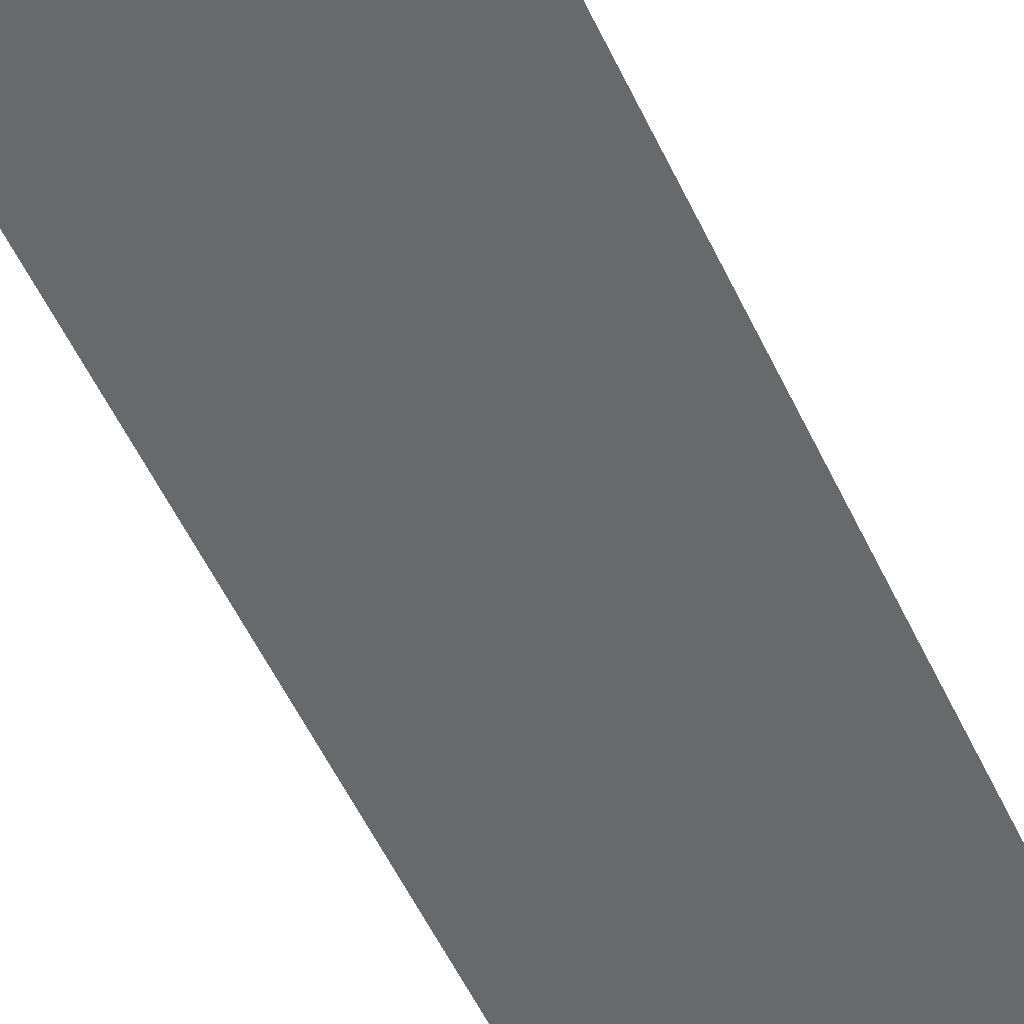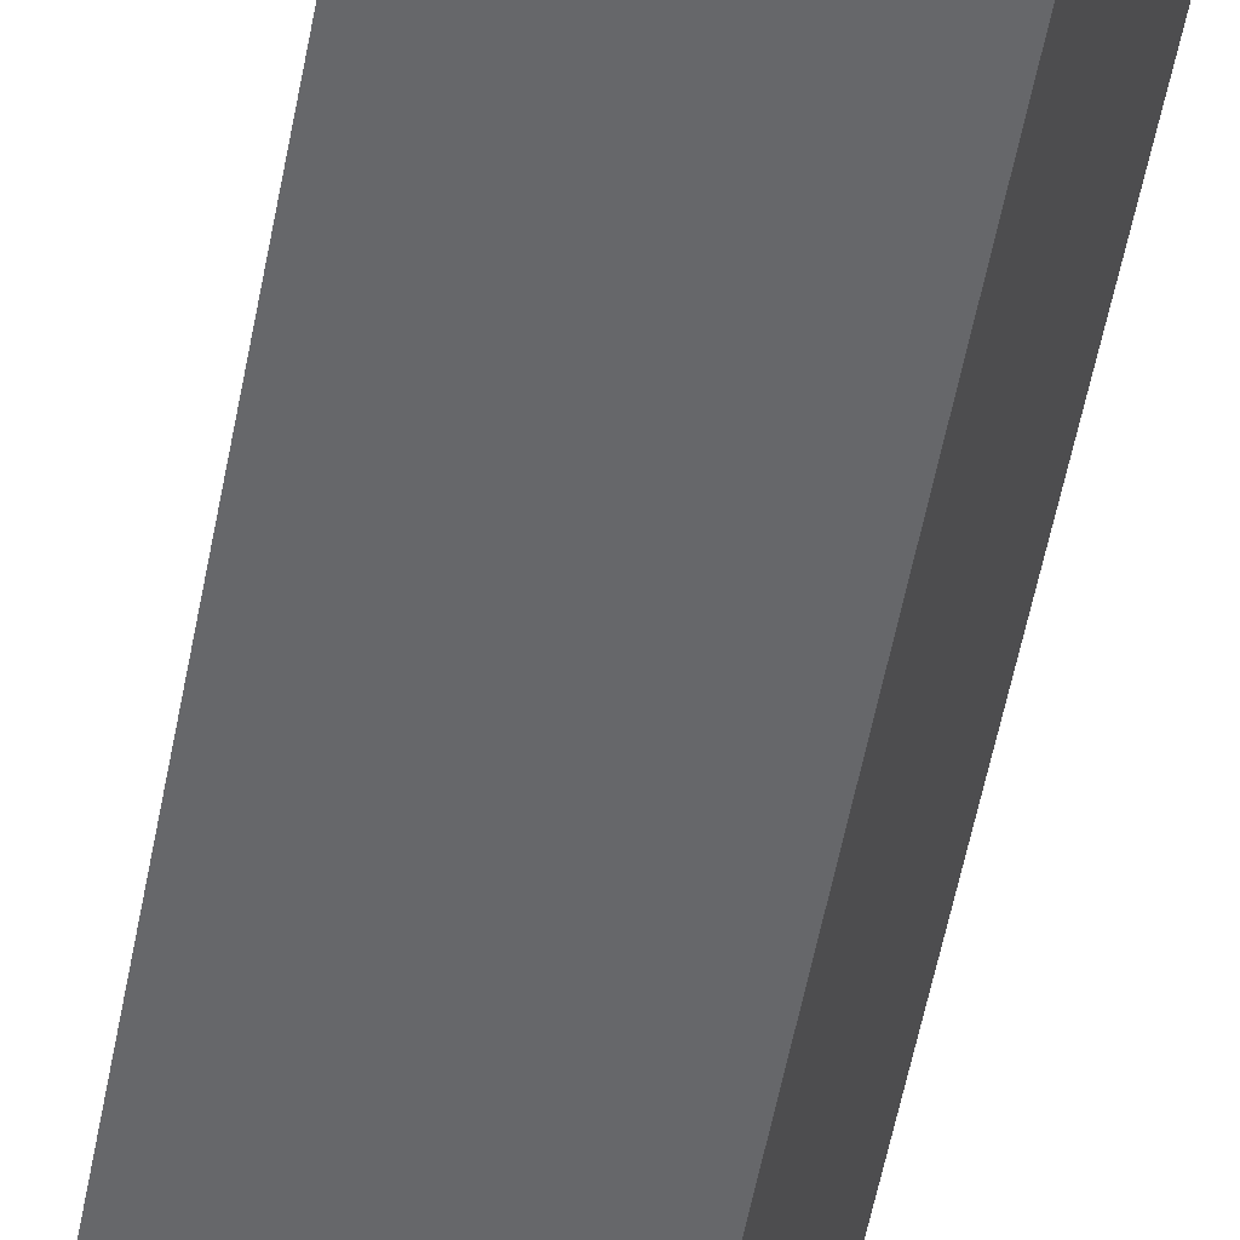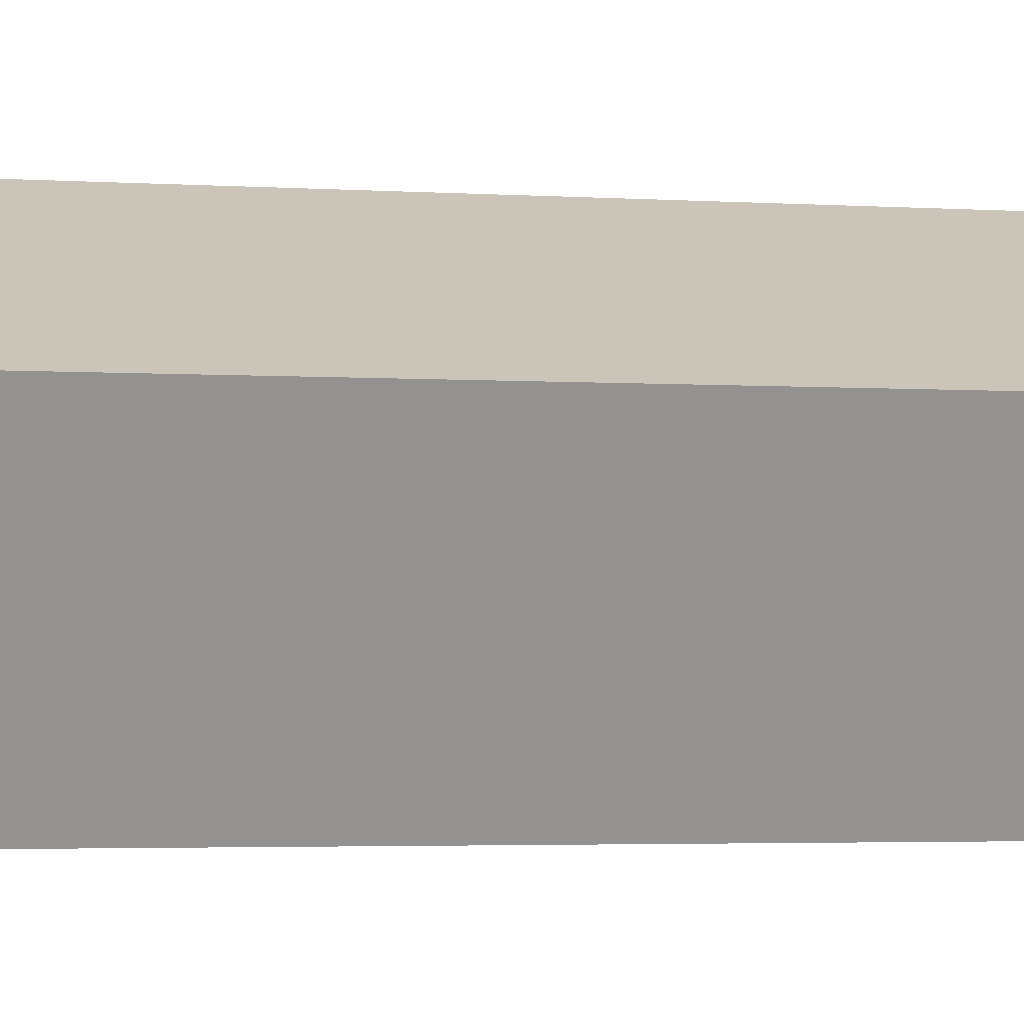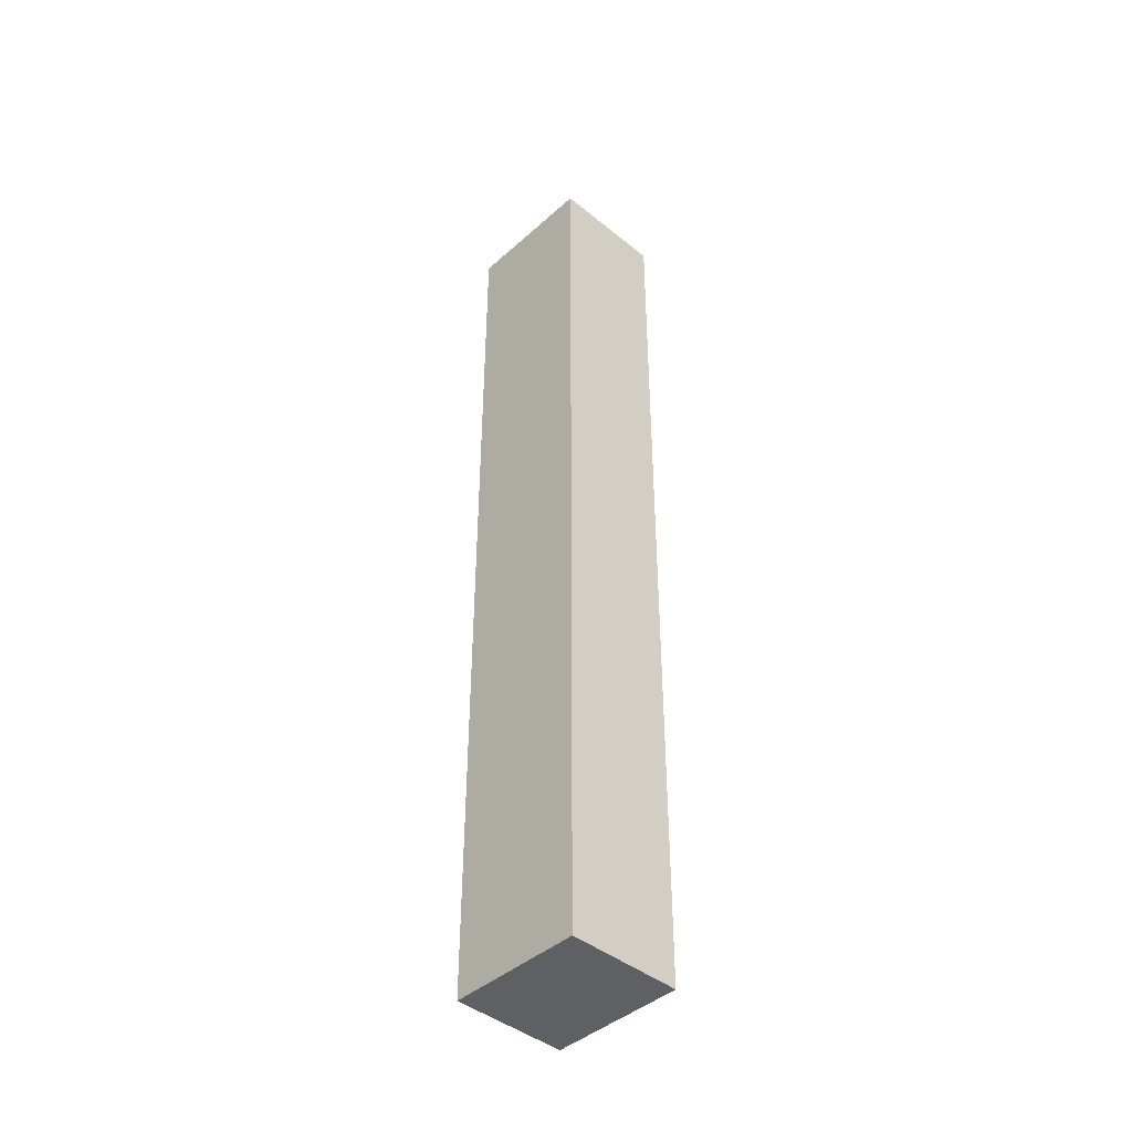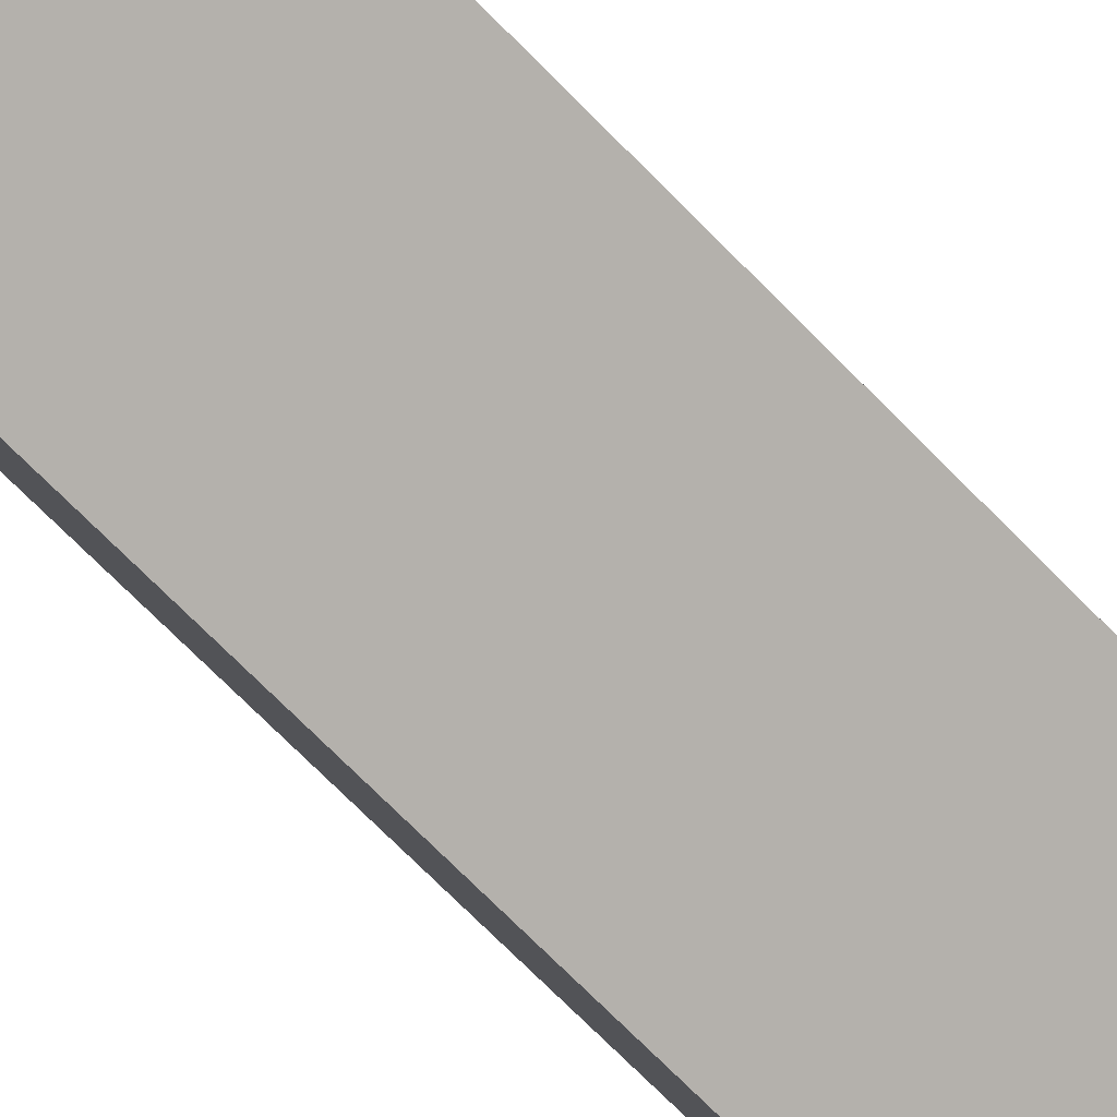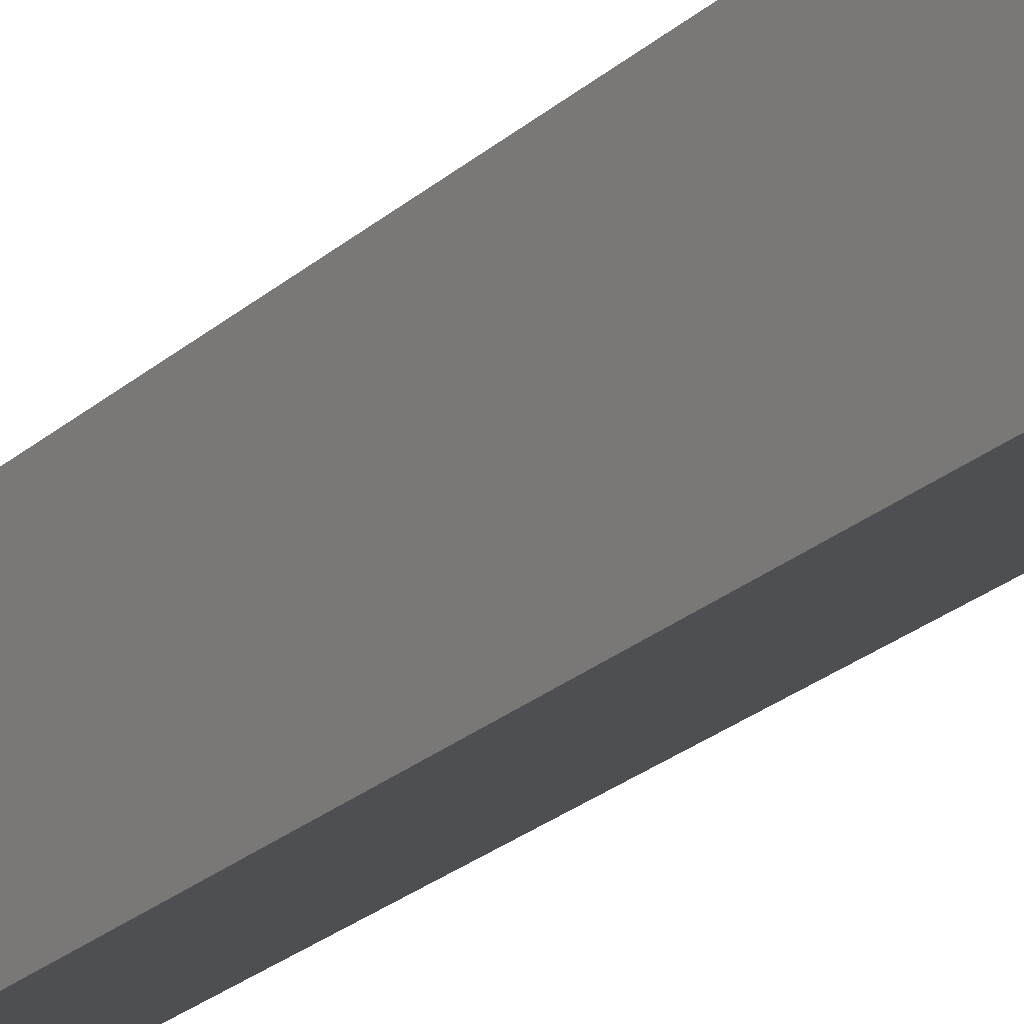
<metadata>
{"format":"obj","ext":"obj","renderer":"f3d","projection":"perspective","resolution":1024,"background":"white","views":[{"elev":-43.0,"azim":-158.8,"up":"+Z"},{"elev":-51.1,"azim":-10.1,"up":"+Z"},{"elev":-1.5,"azim":64.6,"up":"+Z"},{"elev":-43.0,"azim":-111.2,"up":"+Y"},{"elev":-64.6,"azim":-136.9,"up":"+Z"},{"elev":-22.2,"azim":147.0,"up":"+Z"}]}
</metadata>
<code>
v  0.727 15.46 1.742
v  2.04 15.46 -0.84
v  0 15.46 9.469e-16
v  2.769 15.46 0.899
v  0 0 0
v  0.727 -1.067e-16 1.742
v  2.769 -5.505e-17 0.899
v  2.04 5.144e-17 -0.84
g defaultobject
f 1 2 3
f 2 1 4
f 5 1 3
f 1 5 6
f 6 4 1
f 4 6 7
f 7 2 4
f 2 7 8
f 8 3 2
f 3 8 5
f 8 6 5
f 6 8 7

</code>
